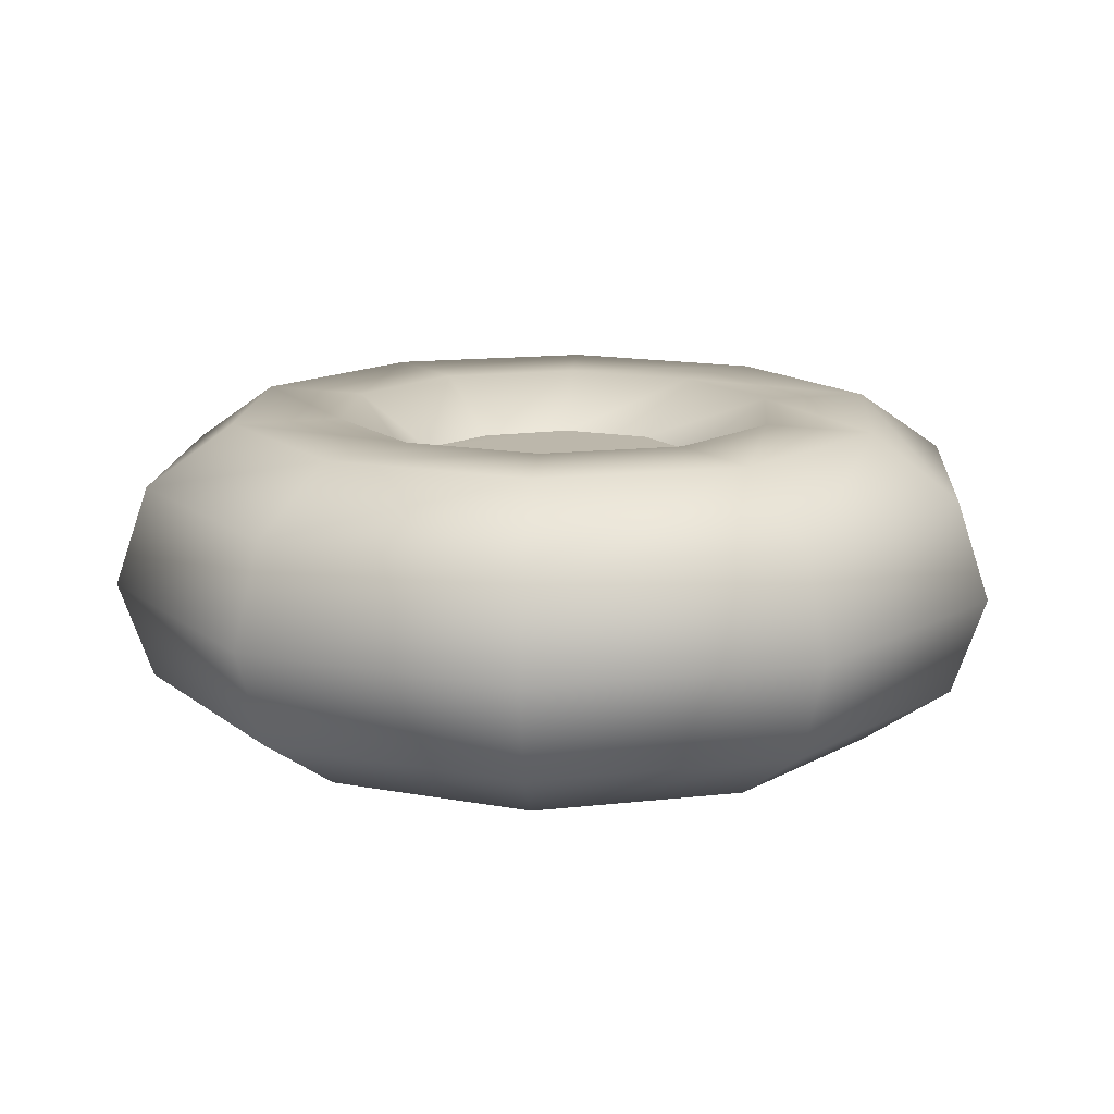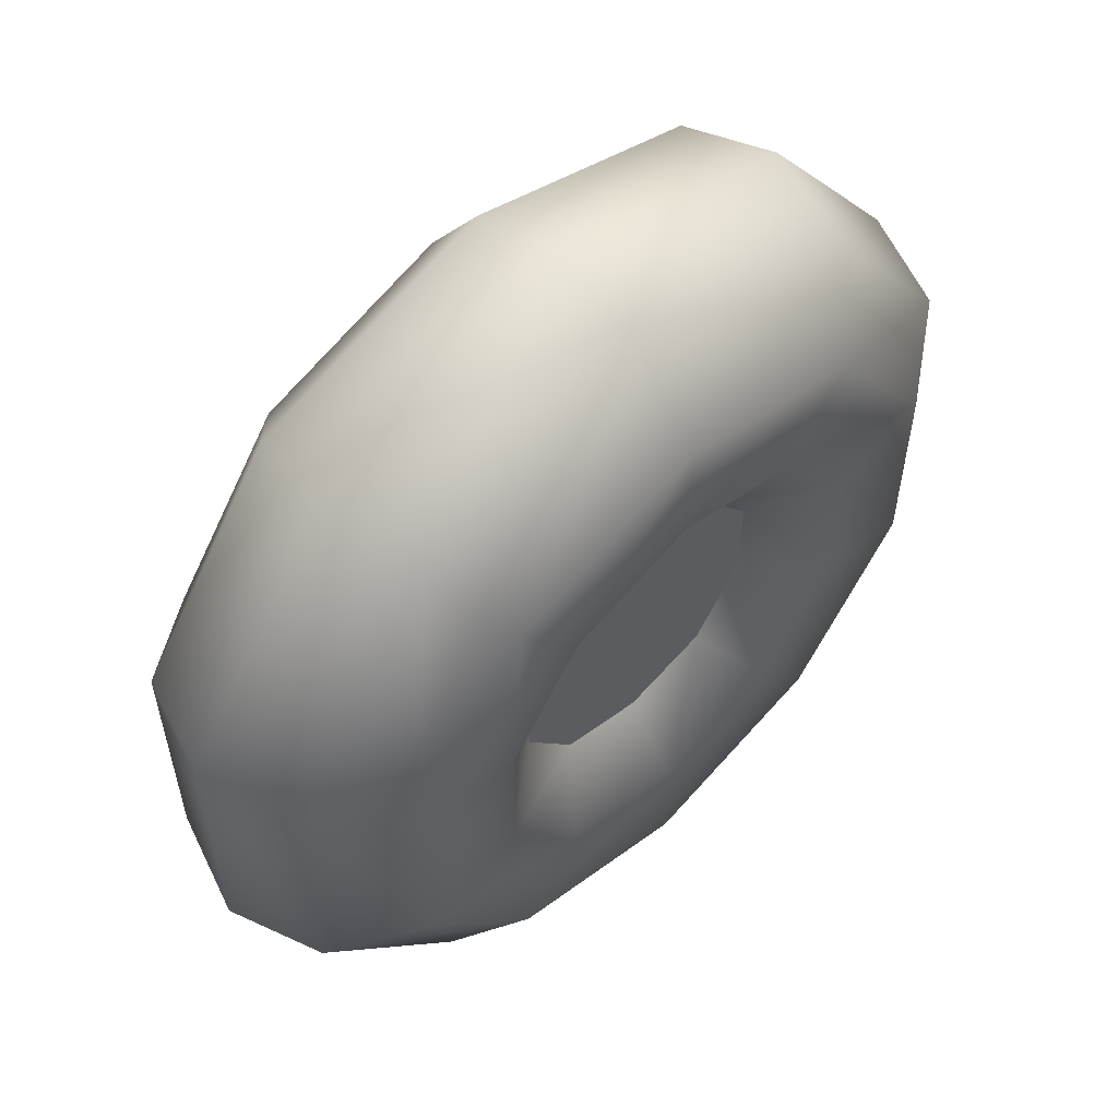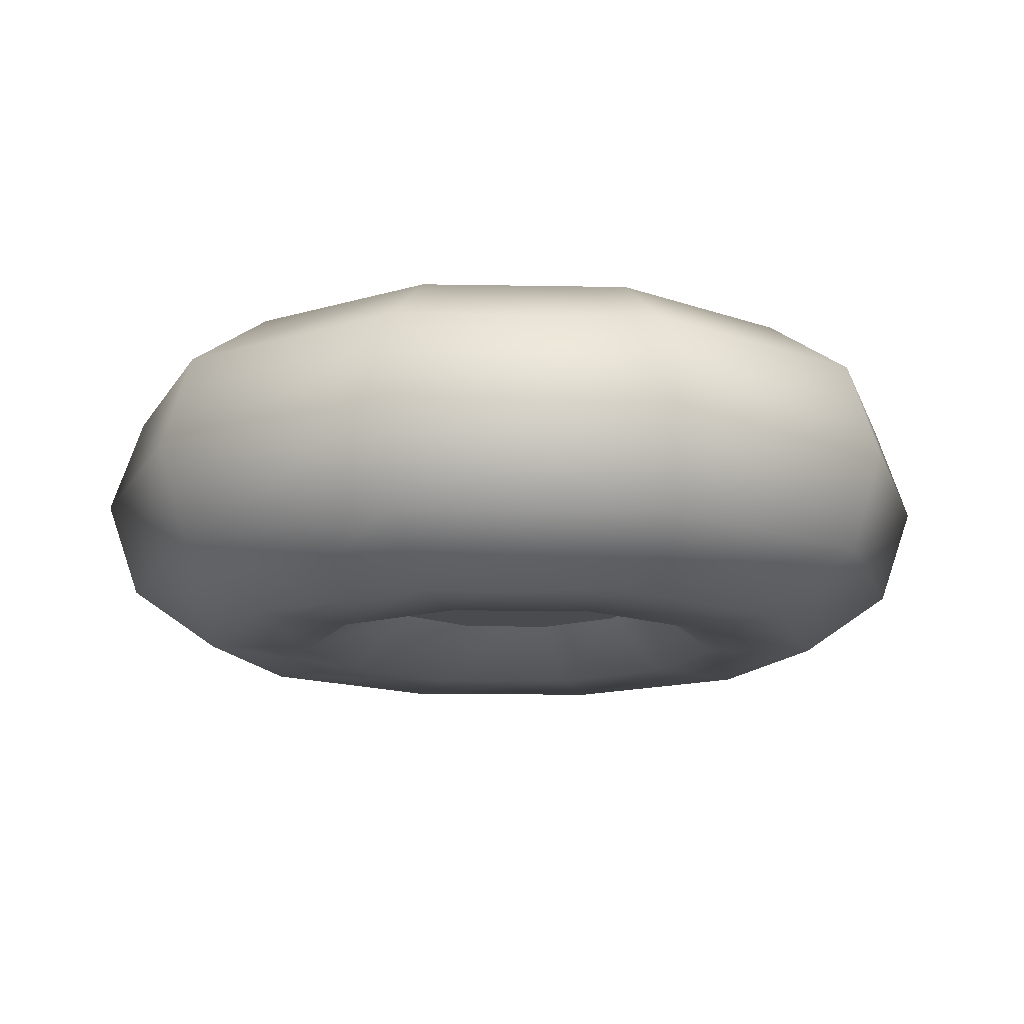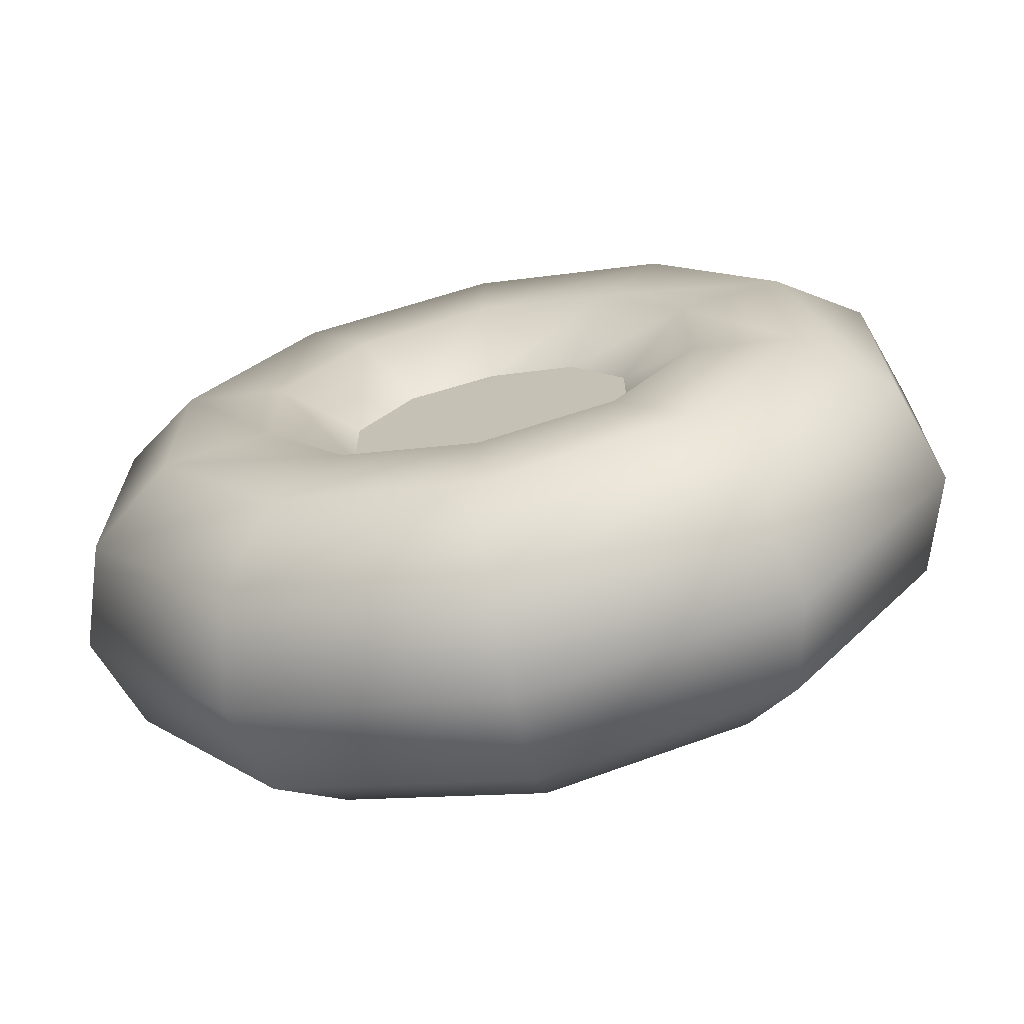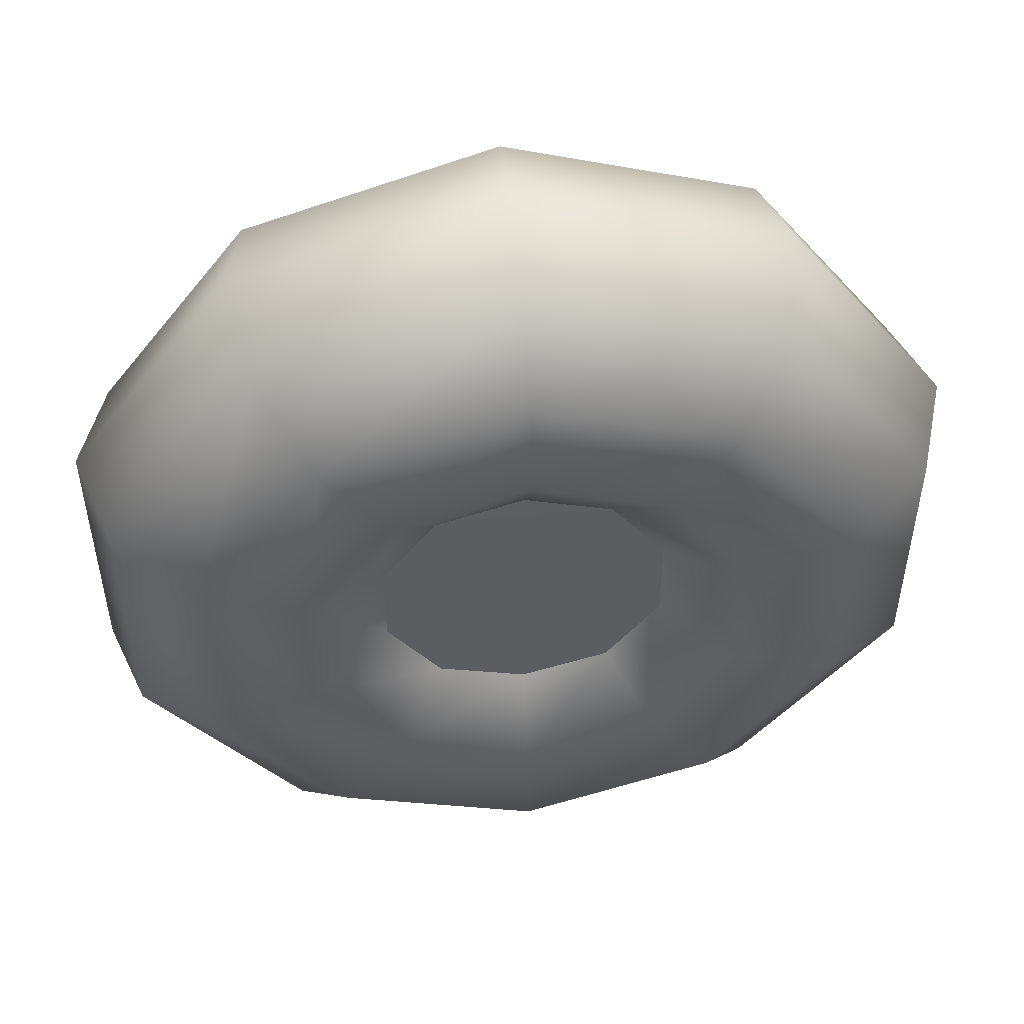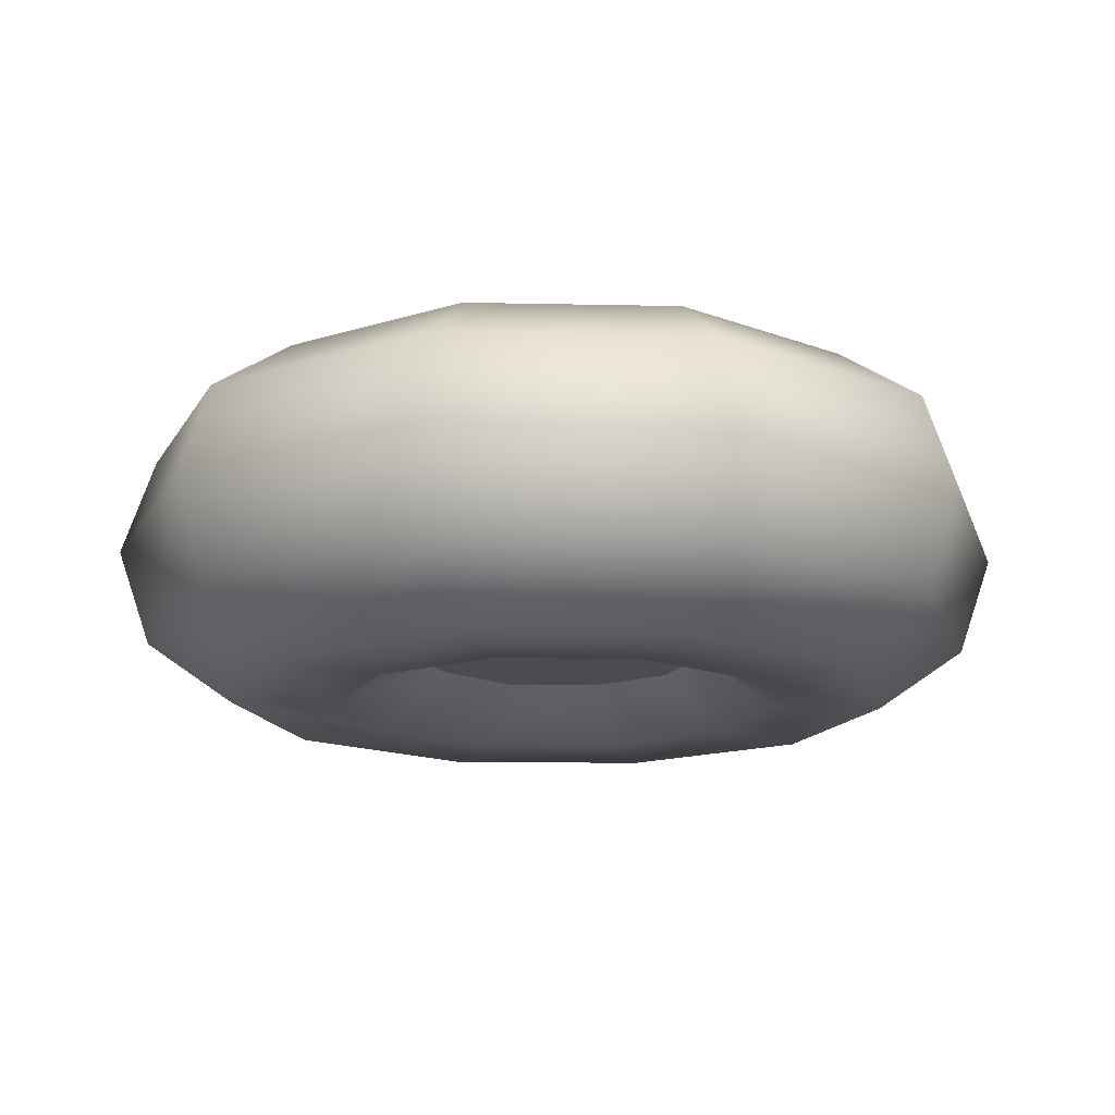
<metadata>
{"format":"obj","ext":"obj","renderer":"f3d","projection":"perspective","resolution":1024,"background":"white","views":[{"elev":14.4,"azim":-31.9,"up":"+Z"},{"elev":57.3,"azim":-44.3,"up":"+Y"},{"elev":-14.0,"azim":-56.3,"up":"+Z"},{"elev":-69.2,"azim":-168.1,"up":"+Y"},{"elev":50.9,"azim":-6.6,"up":"+Y"},{"elev":-15.5,"azim":-56.5,"up":"+Z"}]}
</metadata>
<code>
g donut_col
v 0.09209 0.1267 0.111
v 0.2262 0.07349 0.1667
v 0.149 0.04841 0.111
v 0.1398 0.1924 0.1667
v -4.506e-10 0.1543 0.1102
v 0.3351 0.1089 0.1667
v -1.145e-09 0.2378 0.1667
v -0.09209 0.1267 0.111
v 0.2071 0.2851 0.1667
v 0.423 0.1374 0.1028
v -0.1398 0.1924 0.1667
v -0.149 0.04841 0.111
v -1.979e-09 0.3524 0.1667
v 0.2614 0.3598 0.1028
v 0.4563 0.1483 -5.84e-08
v -0.2262 0.07349 0.1667
v -0.149 -0.04841 0.111
v -0.2071 0.2851 0.1667
v -3.842e-09 0.4447 0.1028
v 0.282 0.3882 -8.105e-08
v 0.423 0.1374 -0.1028
v -0.2262 -0.07349 0.1667
v -0.09209 -0.1267 0.111
v -0.3351 0.1089 0.1667
v -0.2614 0.3598 0.1028
v -5.006e-09 0.4798 -1.034e-07
v 0.2614 0.3598 -0.1028
v 0.3351 0.1089 -0.1667
v -0.1398 -0.1924 0.1667
v -5.472e-09 -0.1543 0.1102
v -0.3351 -0.1089 0.1667
v -0.423 0.1374 0.1028
v -0.282 0.3882 -8.941e-08
v -4.889e-09 0.4447 -0.1028
v 0.2071 0.2851 -0.1667
v 0.2262 0.07349 -0.1667
v -9.027e-09 -0.2378 0.1667
v 0.09209 -0.1267 0.111
v -0.2071 -0.2851 0.1667
v -0.423 -0.1374 0.1028
v -0.4563 0.1483 -6.544e-08
v -0.2614 0.3598 -0.1028
v -1.765e-09 0.3524 -0.1667
v 0.1398 0.1924 -0.1667
v 0.149 0.04841 -0.111
v 0.09209 0.1267 -0.111
v 6.985e-10 0.2378 -0.1667
v 1.102e-09 0.1543 -0.1102
v -0.2071 0.2851 -0.1667
v -0.1398 0.1924 -0.1667
v -0.09209 0.1267 -0.111
v -0.423 0.1374 -0.1028
v -0.3351 0.1089 -0.1667
v -0.2262 0.07349 -0.1667
v -0.149 0.04841 -0.111
v -0.4563 -0.1483 8.602e-10
v -0.423 -0.1374 -0.1028
v -0.3351 -0.1089 -0.1667
v -0.2262 -0.07349 -0.1667
v -0.149 -0.04841 -0.111
v -0.2614 -0.3598 0.1028
v -0.282 -0.3882 8.409e-08
v -0.2614 -0.3598 -0.1028
v -0.2071 -0.2851 -0.1667
v -0.1398 -0.1924 -0.1667
v -0.09209 -0.1267 -0.111
v -9.125e-09 -0.3524 0.1667
v -1.003e-08 -0.4447 0.1028
v -1.258e-08 -0.4798 1.079e-07
v -1.236e-08 -0.4447 -0.1028
v -9.493e-09 -0.3524 -0.1667
v -8.231e-09 -0.2378 -0.1667
v -7.861e-09 -0.1543 -0.1102
v 0.1398 -0.1924 0.1667
v 0.149 -0.04841 0.111
v 0.2071 -0.2851 0.1667
v 0.2262 -0.07349 0.1667
v 0.149 0.04841 0.111
v 0.2262 0.07349 0.1667
v 0.3351 -0.1089 0.1667
v 0.3351 0.1089 0.1667
v 0.2614 -0.3598 0.1028
v 0.423 -0.1374 0.1028
v 0.423 0.1374 0.1028
v 0.282 -0.3882 8.882e-08
v 0.4563 -0.1483 6.907e-09
v 0.4563 0.1483 -5.84e-08
v 0.2614 -0.3598 -0.1028
v 0.423 -0.1374 -0.1028
v 0.423 0.1374 -0.1028
v 0.2071 -0.2851 -0.1667
v 0.3351 -0.1089 -0.1667
v 0.3351 0.1089 -0.1667
v 0.1398 -0.1924 -0.1667
v 0.09209 -0.1267 -0.111
v 0.2262 -0.07349 -0.1667
v 0.2262 0.07349 -0.1667
v 0.149 -0.04841 -0.111
v 0.149 0.04841 -0.111
v 0.149 -0.04841 0.111
v -0.149 0.04841 0.111
v 0.149 0.04841 0.111
v -0.149 -0.04841 0.111
v 0.09209 -0.1267 0.111
v -0.09209 -0.1267 0.111
v -5.472e-09 -0.1543 0.1102
v 0.149 0.04841 0.111
v -0.09209 0.1267 0.111
v 0.09209 0.1267 0.111
v -4.506e-10 0.1543 0.1102
v 0.09209 0.1267 -0.111
v -0.149 0.04841 -0.111
v 0.149 0.04841 -0.111
v -0.09209 0.1267 -0.111
v 1.102e-09 0.1543 -0.1102
v 0.149 0.04841 -0.111
v -0.149 -0.04841 -0.111
v 0.149 -0.04841 -0.111
v -0.09209 -0.1267 -0.111
v 0.09209 -0.1267 -0.111
v -7.861e-09 -0.1543 -0.1102
g donut_col_0
f 3 2 1
f 2 4 1
f 1 4 5
f 2 6 4
f 4 7 5
f 5 7 8
f 6 9 4
f 4 9 7
f 6 10 9
f 7 11 8
f 8 11 12
f 9 13 7
f 7 13 11
f 10 14 9
f 9 14 13
f 10 15 14
f 11 16 12
f 12 16 17
f 13 18 11
f 11 18 16
f 14 19 13
f 13 19 18
f 15 20 14
f 14 20 19
f 15 21 20
f 16 22 17
f 17 22 23
f 18 24 16
f 16 24 22
f 19 25 18
f 18 25 24
f 20 26 19
f 19 26 25
f 21 27 20
f 20 27 26
f 21 28 27
f 22 29 23
f 23 29 30
f 24 31 22
f 22 31 29
f 25 32 24
f 24 32 31
f 26 33 25
f 25 33 32
f 27 34 26
f 26 34 33
f 28 35 27
f 27 35 34
f 28 36 35
f 29 37 30
f 30 37 38
f 31 39 29
f 29 39 37
f 32 40 31
f 31 40 39
f 33 41 32
f 32 41 40
f 34 42 33
f 33 42 41
f 35 43 34
f 34 43 42
f 36 44 35
f 35 44 43
f 36 45 44
f 45 46 44
f 44 46 47
f 44 47 43
f 46 48 47
f 43 49 42
f 43 47 49
f 47 48 50
f 47 50 49
f 48 51 50
f 42 52 41
f 42 49 52
f 49 50 53
f 49 53 52
f 50 51 54
f 50 54 53
f 51 55 54
f 41 52 56
f 41 56 40
f 52 53 57
f 52 57 56
f 53 54 58
f 53 58 57
f 54 55 59
f 54 59 58
f 55 60 59
f 40 56 61
f 40 61 39
f 56 57 62
f 56 62 61
f 57 58 63
f 57 63 62
f 58 59 64
f 58 64 63
f 59 60 65
f 59 65 64
f 60 66 65
f 39 61 67
f 39 67 37
f 61 62 68
f 61 68 67
f 62 63 69
f 62 69 68
f 63 64 70
f 63 70 69
f 64 65 71
f 64 71 70
f 65 66 72
f 65 72 71
f 66 73 72
f 37 67 74
f 37 74 38
f 38 74 75
f 67 68 76
f 67 76 74
f 74 77 75
f 74 76 77
f 75 77 78
f 77 79 78
f 77 80 79
f 76 80 77
f 80 81 79
f 68 82 76
f 76 82 80
f 68 69 82
f 80 83 81
f 82 83 80
f 83 84 81
f 69 85 82
f 82 85 83
f 69 70 85
f 83 86 84
f 85 86 83
f 86 87 84
f 70 88 85
f 85 88 86
f 70 71 88
f 86 89 87
f 88 89 86
f 89 90 87
f 71 91 88
f 88 91 89
f 71 72 91
f 89 92 90
f 91 92 89
f 92 93 90
f 72 94 91
f 91 94 92
f 72 73 94
f 73 95 94
f 92 96 93
f 94 96 92
f 94 95 96
f 96 97 93
f 95 98 96
f 96 98 97
f 98 99 97
f 102 101 100
f 101 103 100
f 100 103 104
f 103 105 104
f 104 105 106
f 108 101 107
f 109 108 107
f 108 109 110
f 113 112 111
f 112 114 111
f 111 114 115
f 117 112 116
f 118 117 116
f 119 117 118
f 120 119 118
f 119 120 121

</code>
